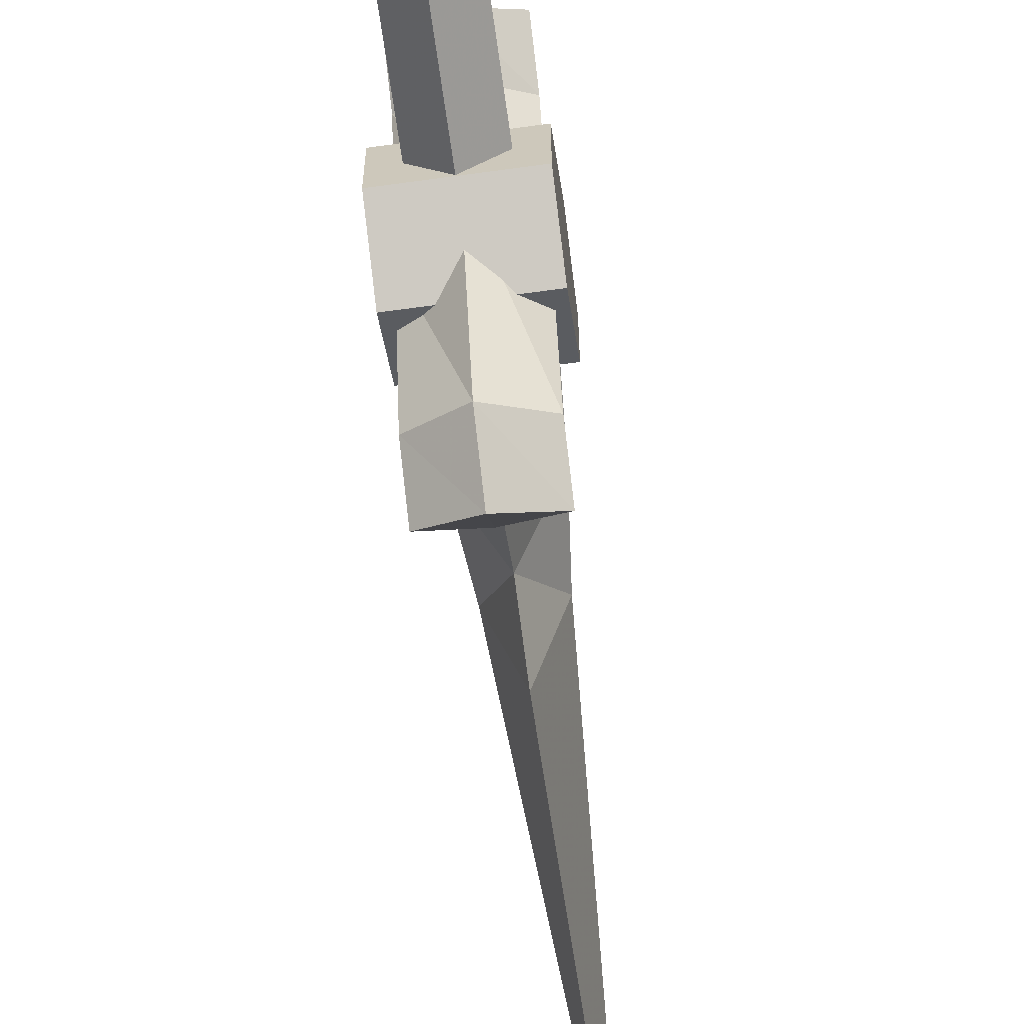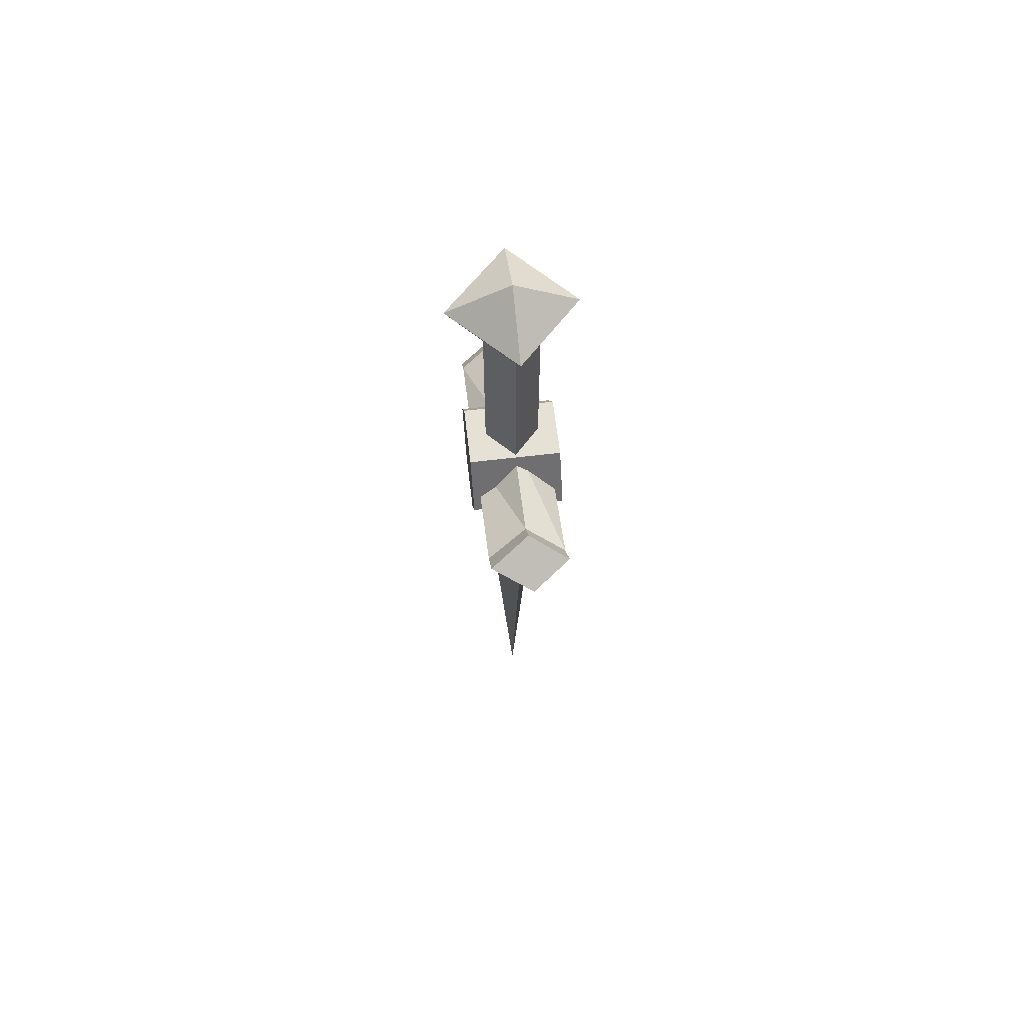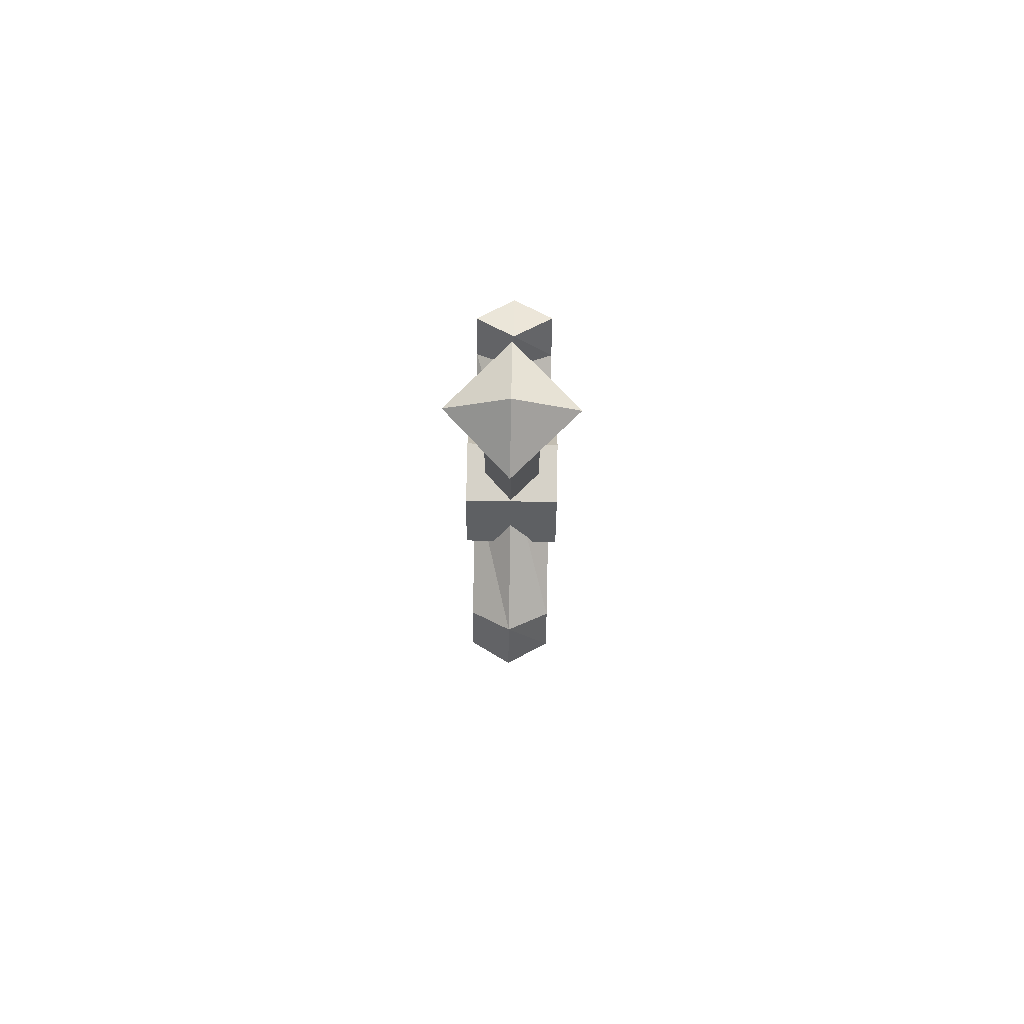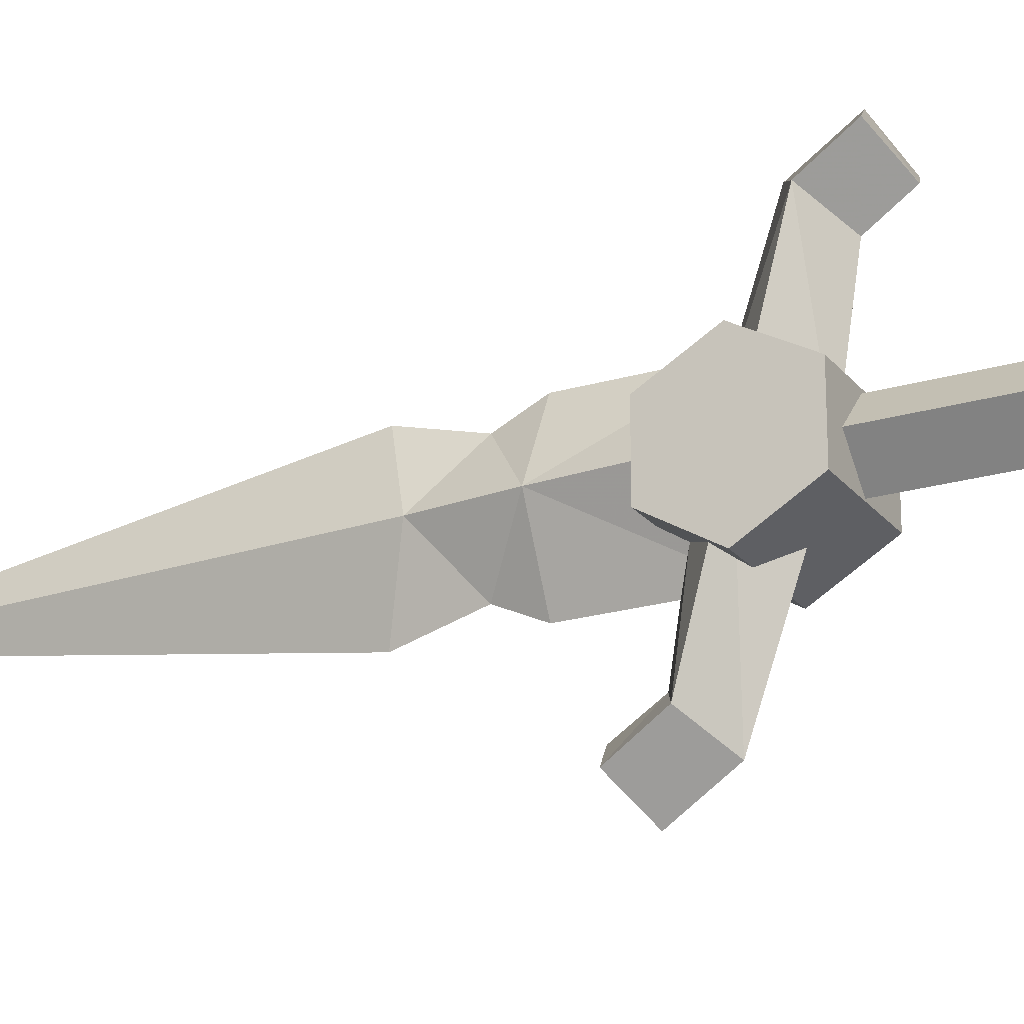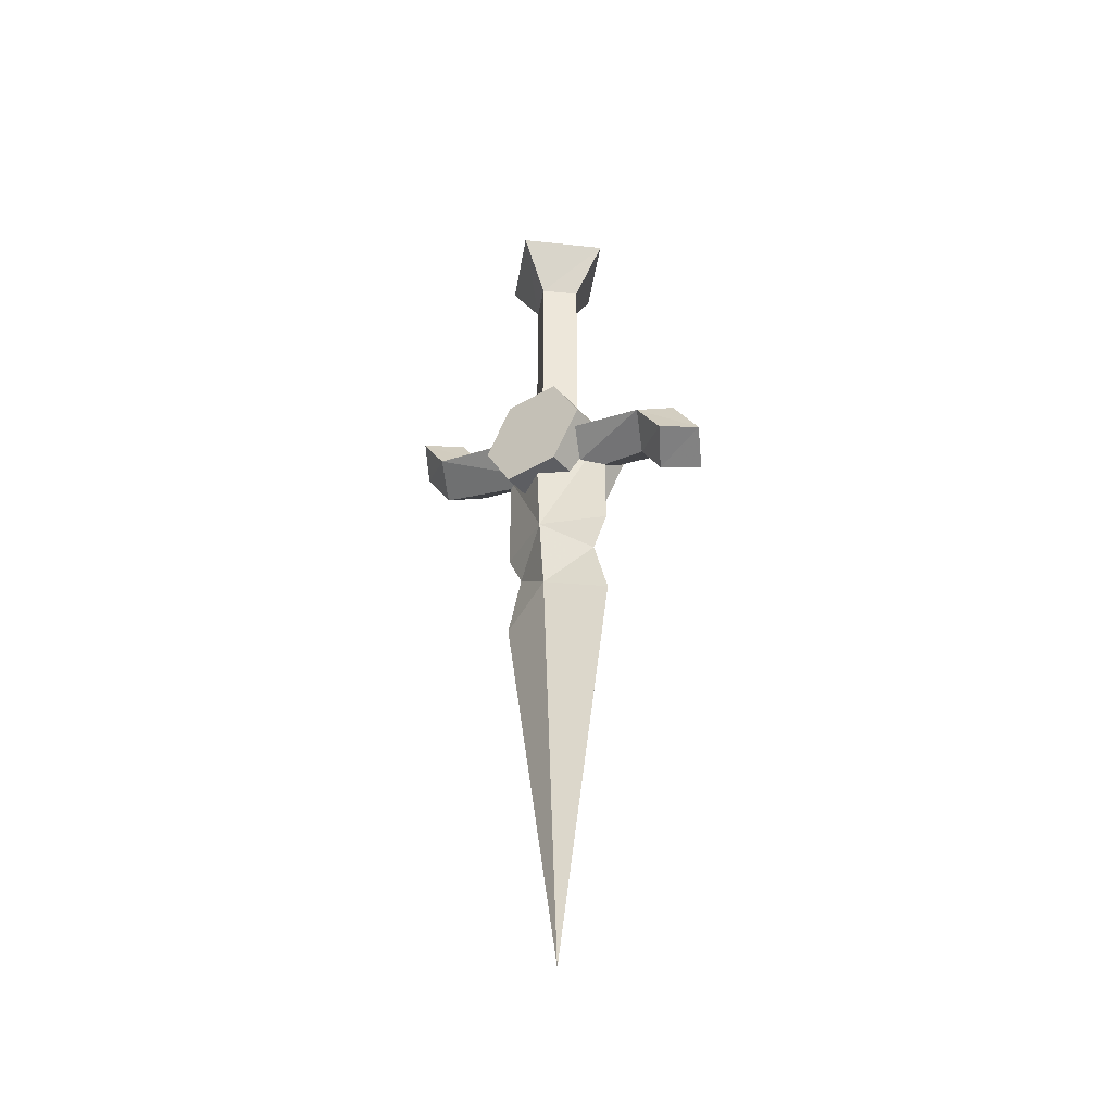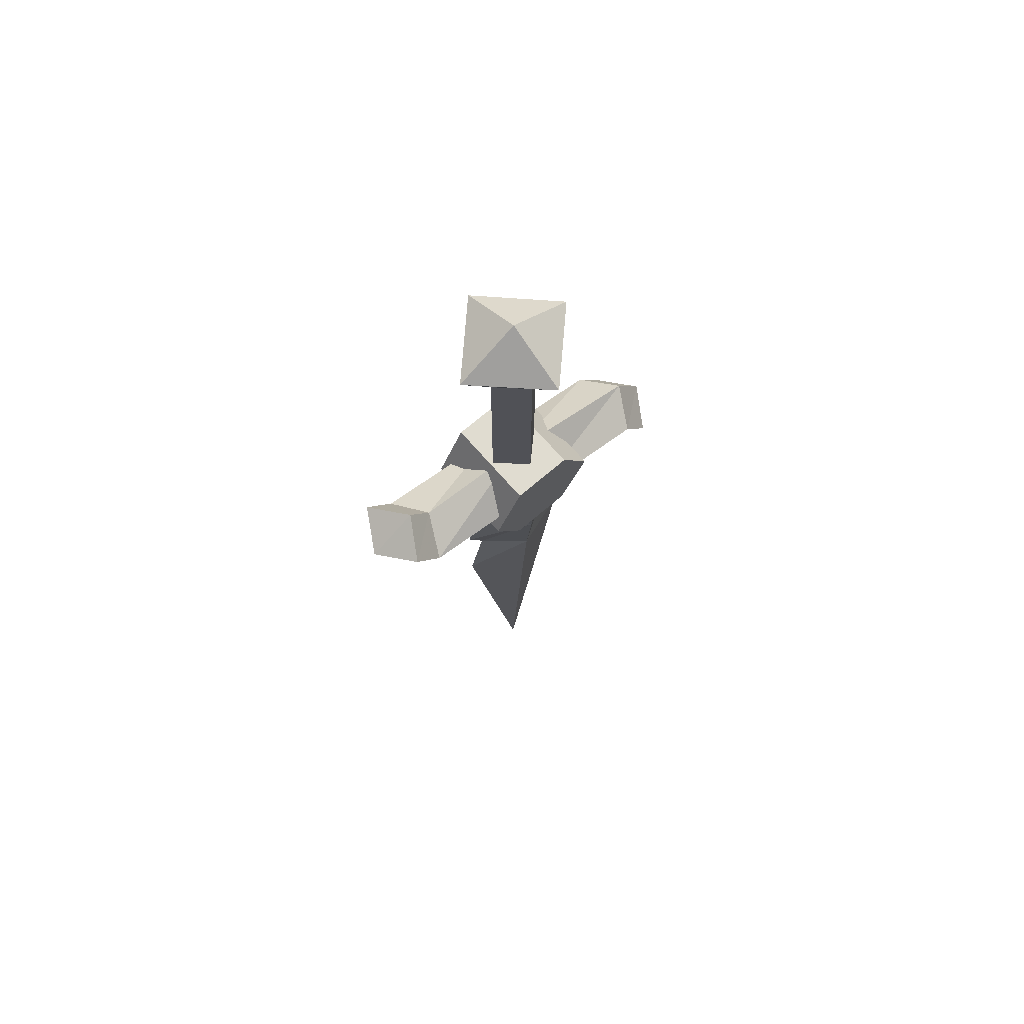
<metadata>
{"format":"obj","ext":"obj","renderer":"f3d","projection":"perspective","resolution":1024,"background":"white","views":[{"elev":-65.7,"azim":-172.1,"up":"+Z"},{"elev":64.9,"azim":-6.7,"up":"+Y"},{"elev":77.8,"azim":-179.0,"up":"+Y"},{"elev":-22.0,"azim":117.4,"up":"+Z"},{"elev":-39.4,"azim":126.6,"up":"+Y"},{"elev":69.7,"azim":49.2,"up":"+Y"}]}
</metadata>
<code>
o cwdhsw02_1l
v -0.0002 -0.1034 -0.0592
v 0.0523 -0.1034 -0.0054
v -0.0002 -0.0734 -0.0054
v 0.0223 -0.1509 -0.0054
v 0.0223 -0.3534 -0.0054
v -0.0239 -0.3534 -0.0054
v -0.0002 -0.3534 -0.0292
v -0.0002 -0.3534 0.0183
v -0.0002 -0.1509 -0.0292
v -0.0239 -0.1509 -0.0054
v -0.0002 -0.1509 0.0183
v -0.0539 -0.1034 -0.0054
v -0.0002 -0.1034 0.0483
v -0.0402 -0.3984 0.0208
v -0.0402 -0.3547 -0.0567
v -0.0402 -0.3984 -0.0304
v -0.0402 -0.3547 0.0458
v 0.0386 -0.3984 0.0208
v 0.0386 -0.3984 -0.0304
v 0.0386 -0.3547 0.0458
v 0.0386 -0.3097 0.0208
v -0.0402 -0.3097 0.0208
v -0.0402 -0.3097 -0.0304
v 0.0386 -0.3547 -0.0567
v 0.0386 -0.3097 -0.0304
v 0.0261 -0.4559 -0.0054
v -0.0002 -0.4847 -0.0454
v -0.0002 -0.4559 -0.0592
v 0.0198 -0.5172 -0.0054
v -0.0002 -0.4847 0.0346
v -0.0002 -0.5347 -0.0592
v -0.0002 -0.8759 -0.0054
v -0.0002 -0.5347 0.0483
v 0.0323 -0.3609 -0.0054
v -0.0002 -0.3584 0.0483
v -0.0002 -0.3584 -0.0592
v -0.0002 -0.4559 0.0483
v -0.0214 -0.5172 -0.0054
v -0.0277 -0.4559 -0.0054
v -0.0339 -0.3609 -0.0054
v -0.0002 -0.4297 -0.1179
v -0.0002 -0.4047 -0.1592
v -0.0339 -0.4172 -0.1392
v 0.0323 -0.4172 -0.1392
v -0.0002 -0.2797 0.1096
v -0.0002 -0.3034 0.1508
v -0.0339 -0.2922 0.1308
v 0.0323 -0.2922 0.1296
v 0.0323 -0.3847 -0.1167
v -0.0002 -0.3859 -0.0054
v -0.0002 -0.4009 -0.0992
v 0.0323 -0.3547 -0.0054
v -0.0002 -0.3672 -0.1342
v -0.0002 -0.3222 -0.0054
v -0.0339 -0.3847 -0.1167
v -0.0339 -0.3547 -0.0054
v 0.0323 -0.3247 0.1071
v -0.0002 -0.3072 0.0908
v -0.0339 -0.3247 0.1071
v -0.0002 -0.3422 0.1246
f 1 3 2
f 2 4 1
f 5 6 7
f 6 5 8
f 7 10 9
f 9 5 7
f 10 7 6
f 6 8 10
f 11 10 8
f 8 4 11
f 5 9 4
f 4 8 5
f 12 9 10
f 10 11 12
f 13 12 11
f 1 4 9
f 9 12 1
f 3 1 12
f 12 13 3
f 2 3 13
f 13 11 2
f 4 2 11
f 14 15 16
f 15 14 17
f 18 17 14
f 14 19 18
f 17 18 20
f 20 21 17
f 22 17 21
f 21 23 22
f 23 17 22
f 17 23 15
f 19 14 16
f 16 24 19
f 24 16 15
f 15 25 24
f 25 15 23
f 23 21 25
f 20 18 19
f 20 19 24
f 24 25 20
f 21 20 25
f 26 27 28
f 27 26 29
f 30 29 26
f 29 31 27
f 31 29 32
f 29 33 32
f 33 29 30
f 26 34 35
f 34 26 36
f 28 36 26
f 26 35 37
f 37 30 26
f 38 31 32
f 31 38 27
f 39 27 38
f 27 39 28
f 36 28 39
f 38 33 30
f 33 38 32
f 39 38 30
f 30 37 39
f 39 40 36
f 40 39 35
f 37 35 39
f 41 43 42
f 42 44 41
f 45 47 46
f 46 48 45
f 49 50 51
f 50 49 52
f 53 52 49
f 52 53 54
f 55 54 53
f 54 55 56
f 51 56 55
f 56 51 50
f 57 50 52
f 52 54 57
f 58 57 54
f 54 56 58
f 59 58 56
f 56 50 59
f 60 59 50
f 50 57 60
f 44 51 41
f 51 44 49
f 42 49 44
f 49 42 53
f 43 53 42
f 53 43 55
f 41 55 43
f 55 41 51
f 45 59 47
f 59 45 58
f 48 58 45
f 58 48 57
f 46 57 48
f 57 46 60
f 47 60 46
f 60 47 59

</code>
